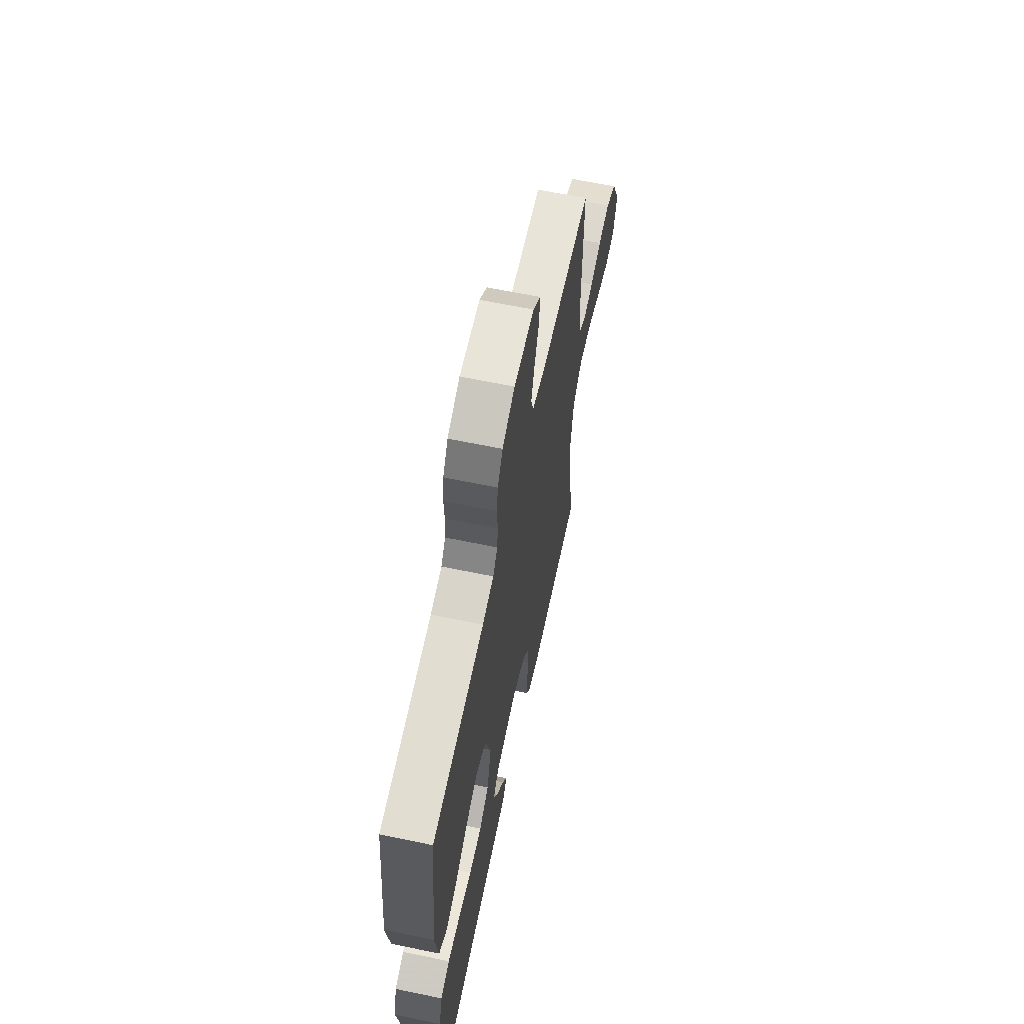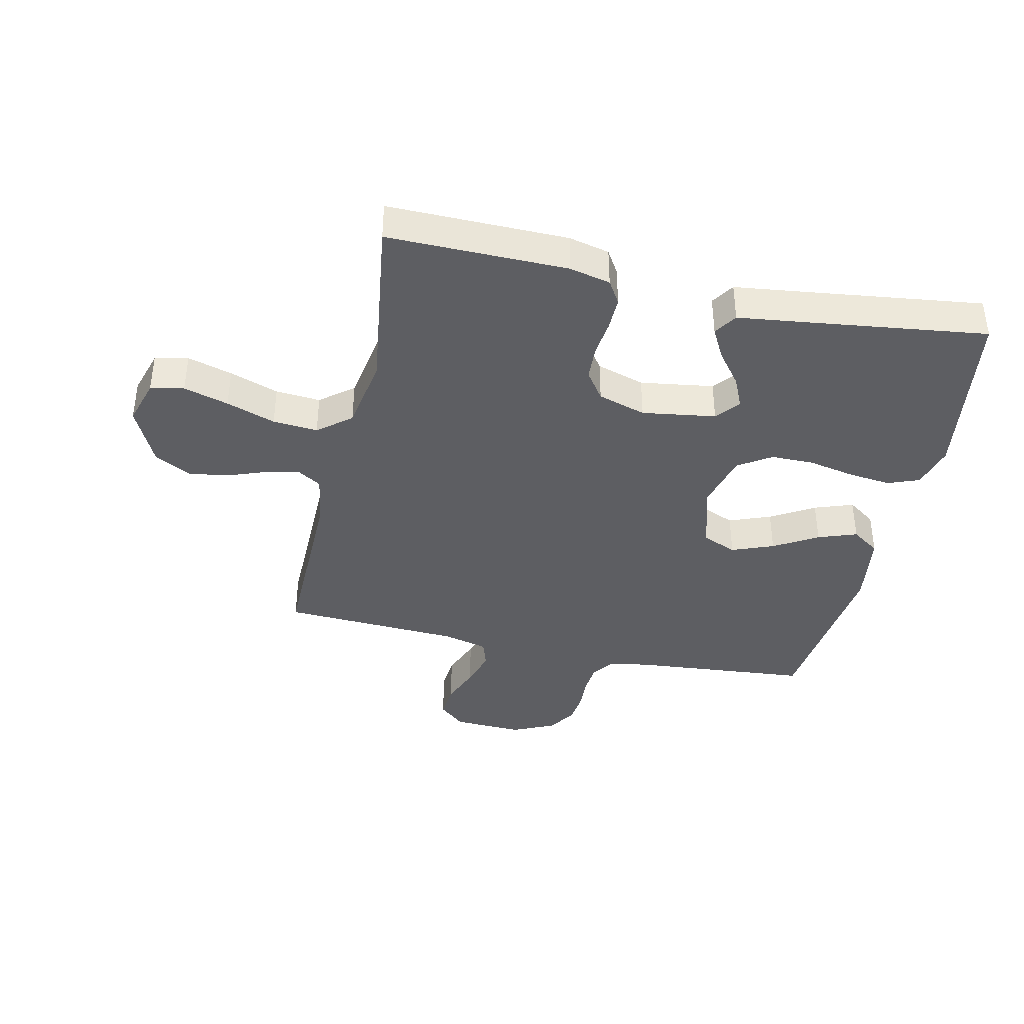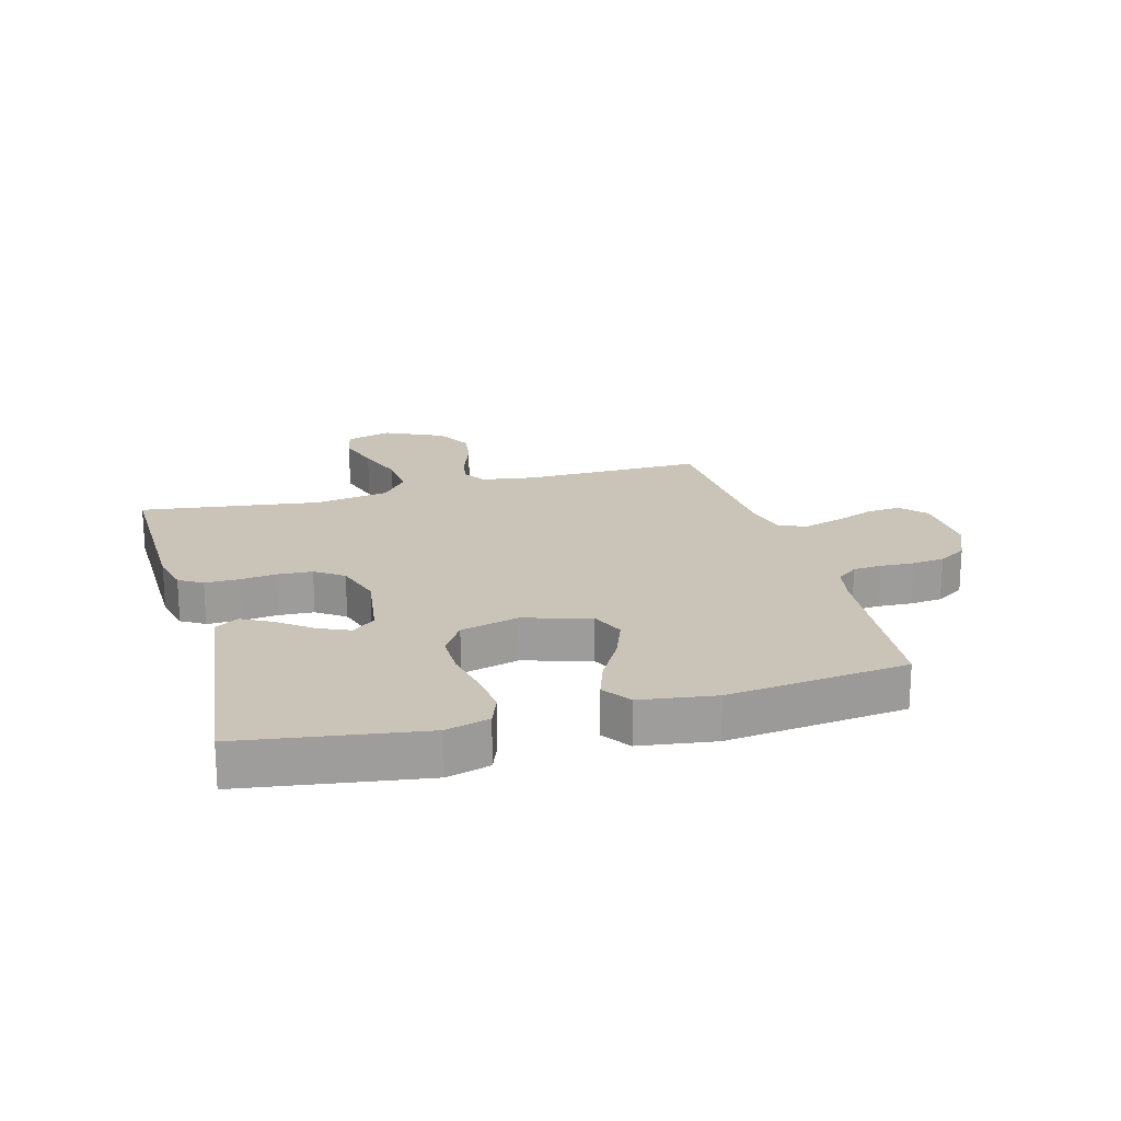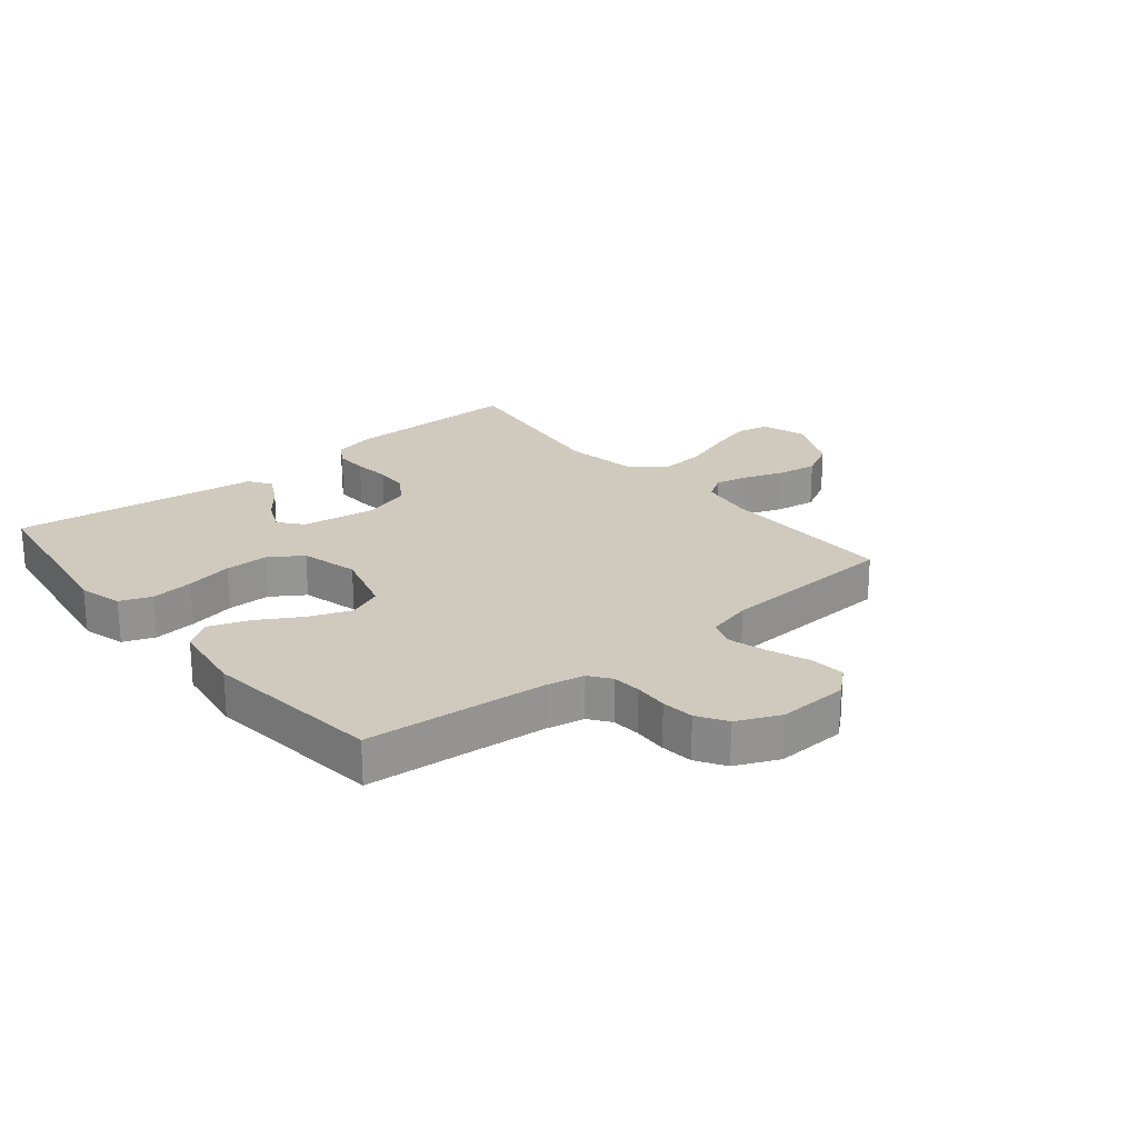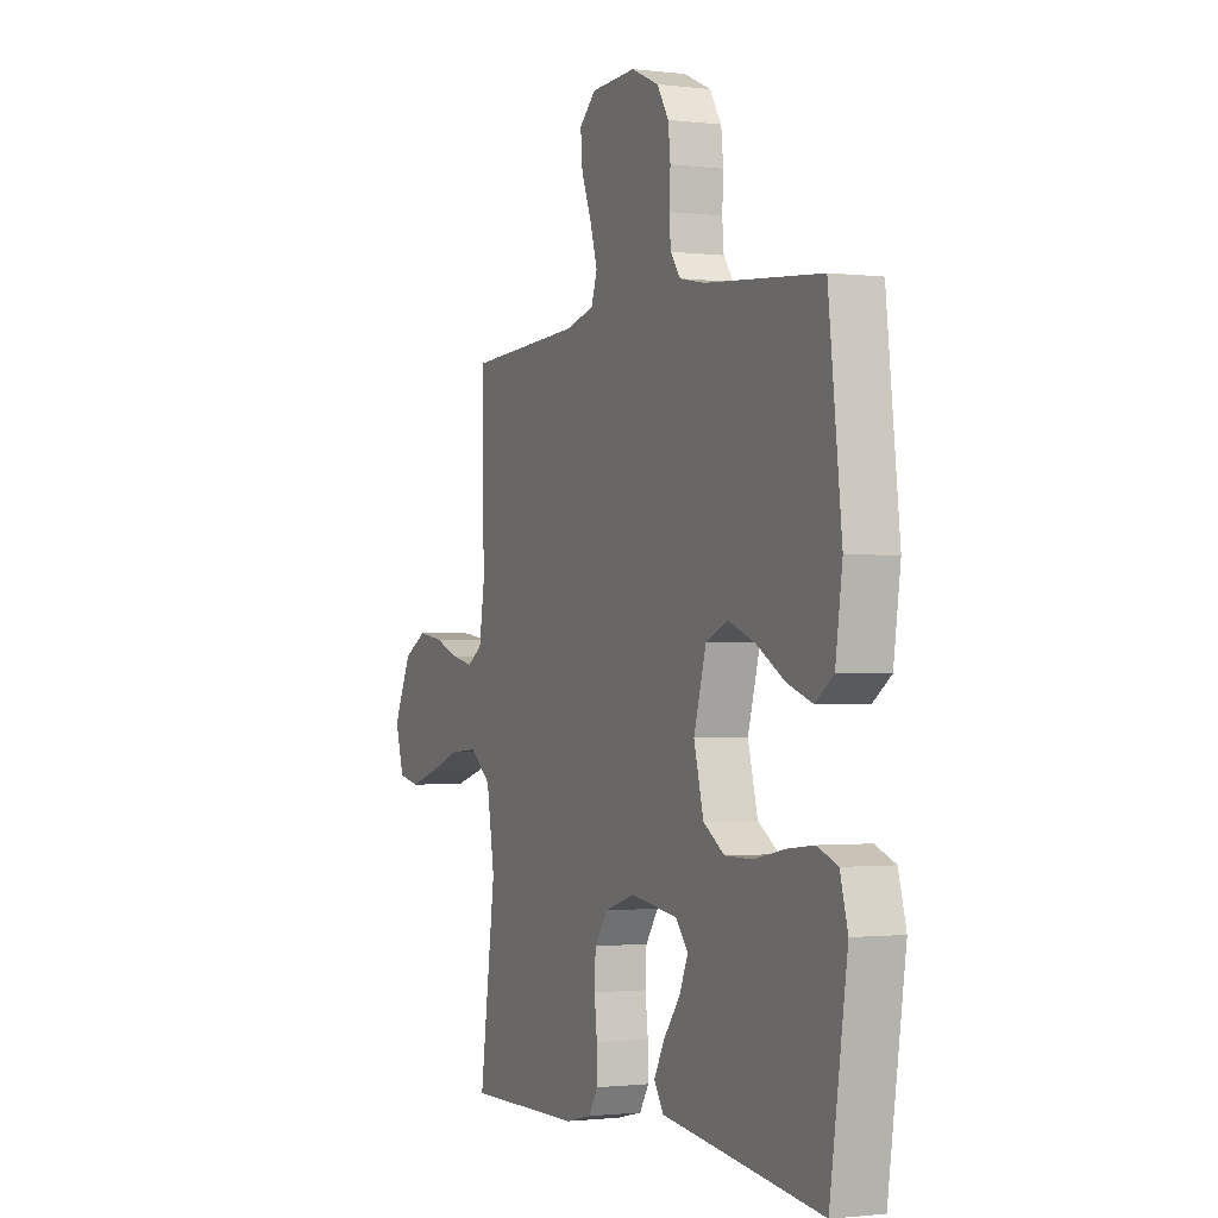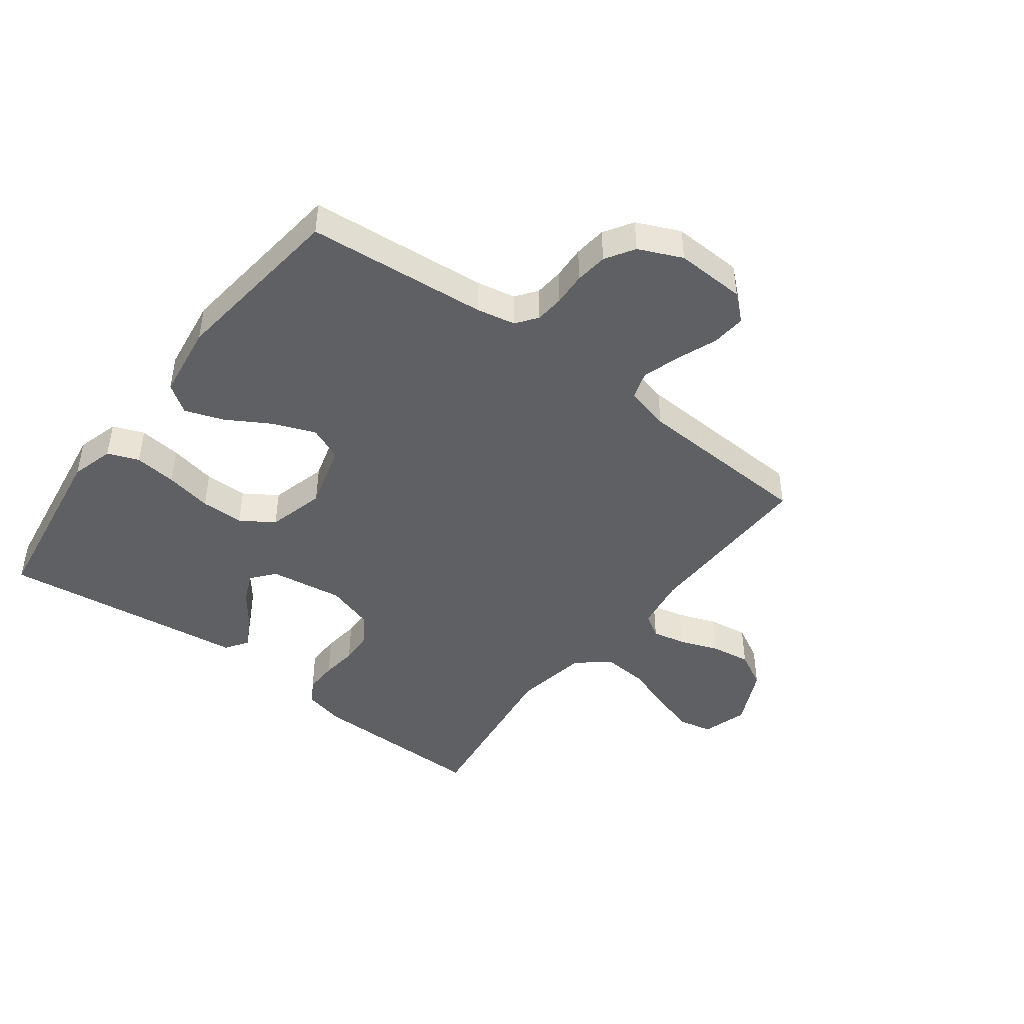
<metadata>
{"format":"obj","ext":"obj","renderer":"f3d","projection":"perspective","resolution":1024,"background":"white","views":[{"elev":63.4,"azim":-78.1,"up":"+Z"},{"elev":-39.2,"azim":167.6,"up":"+Y"},{"elev":19.9,"azim":-105.5,"up":"+Y"},{"elev":23.0,"azim":-39.5,"up":"+Y"},{"elev":-1.2,"azim":-113.9,"up":"+Z"},{"elev":-44.7,"azim":-37.1,"up":"+Y"}]}
</metadata>
<code>
v 0.5 0.07 0.5
v 0.496 0.07 0.2
v 0.51 0.07 0.111
v 0.55 0.07 0.086
v 0.606 0.07 0.098
v 0.671 0.07 0.122
v 0.738 0.07 0.132
v 0.799 0.07 0.099
v 0.846 0.07 0
v 0.823 0.07 -0.076
v 0.767 0.07 -0.088
v 0.692 0.07 -0.066
v 0.61 0.07 -0.037
v 0.535 0.07 -0.031
v 0.48 0.07 -0.075
v 0.459 0.07 -0.2
v 0.5 0.07 -0.5
v 0.2 0.07 -0.496
v 0.132 0.07 -0.48
v 0.108 0.07 -0.441
v 0.109 0.07 -0.385
v 0.116 0.07 -0.324
v 0.113 0.07 -0.266
v 0.08 0.07 -0.219
v 0 0.07 -0.194
v -0.123 0.07 -0.212
v -0.155 0.07 -0.251
v -0.132 0.07 -0.303
v -0.089 0.07 -0.359
v -0.062 0.07 -0.41
v -0.087 0.07 -0.448
v -0.2 0.07 -0.462
v -0.5 0.07 -0.5
v -0.545 0.07 -0.2
v -0.525 0.07 -0.128
v -0.473 0.07 -0.108
v -0.402 0.07 -0.116
v -0.324 0.07 -0.132
v -0.252 0.07 -0.132
v -0.197 0.07 -0.096
v -0.172 0.07 0
v -0.204 0.07 0.111
v -0.261 0.07 0.135
v -0.331 0.07 0.108
v -0.404 0.07 0.065
v -0.469 0.07 0.042
v -0.516 0.07 0.075
v -0.534 0.07 0.2
v -0.5 0.07 0.5
v -0.2 0.07 0.526
v -0.135 0.07 0.539
v -0.109 0.07 0.574
v -0.105 0.07 0.622
v -0.108 0.07 0.678
v -0.102 0.07 0.732
v -0.072 0.07 0.78
v 0 0.07 0.812
v 0.117 0.07 0.807
v 0.16 0.07 0.769
v 0.155 0.07 0.711
v 0.129 0.07 0.644
v 0.11 0.07 0.581
v 0.125 0.07 0.535
v 0.2 0.07 0.516
v 0.5 0 0.5
v 0.496 0 0.2
v 0.51 0 0.111
v 0.55 0 0.086
v 0.606 0 0.098
v 0.671 0 0.122
v 0.738 0 0.132
v 0.799 0 0.099
v 0.846 0 0
v 0.823 0 -0.076
v 0.767 0 -0.088
v 0.692 0 -0.066
v 0.61 0 -0.037
v 0.535 0 -0.031
v 0.48 0 -0.075
v 0.459 0 -0.2
v 0.5 0 -0.5
v 0.2 0 -0.496
v 0.132 0 -0.48
v 0.108 0 -0.441
v 0.109 0 -0.385
v 0.116 0 -0.324
v 0.113 0 -0.266
v 0.08 0 -0.219
v 0 0 -0.194
v -0.123 0 -0.212
v -0.155 0 -0.251
v -0.132 0 -0.303
v -0.089 0 -0.359
v -0.062 0 -0.41
v -0.087 0 -0.448
v -0.2 0 -0.462
v -0.5 0 -0.5
v -0.545 0 -0.2
v -0.525 0 -0.128
v -0.473 0 -0.108
v -0.402 0 -0.116
v -0.324 0 -0.132
v -0.252 0 -0.132
v -0.197 0 -0.096
v -0.172 0 0
v -0.204 0 0.111
v -0.261 0 0.135
v -0.331 0 0.108
v -0.404 0 0.065
v -0.469 0 0.042
v -0.516 0 0.075
v -0.534 0 0.2
v -0.5 0 0.5
v -0.2 0 0.526
v -0.135 0 0.539
v -0.109 0 0.574
v -0.105 0 0.622
v -0.108 0 0.678
v -0.102 0 0.732
v -0.072 0 0.78
v 0 0 0.812
v 0.117 0 0.807
v 0.16 0 0.769
v 0.155 0 0.711
v 0.129 0 0.644
v 0.11 0 0.581
v 0.125 0 0.535
v 0.2 0 0.516
f 59 60 61
f 58 59 61
f 57 58 61
f 56 57 61
f 55 56 61
f 54 55 61
f 53 54 61
f 52 53 61 62
f 51 52 62 63
f 48 49 50
f 47 48 50
f 46 47 50
f 45 46 50
f 44 45 50
f 51 63 64
f 50 51 64
f 44 50 64
f 43 44 64
f 36 37 38
f 35 36 38
f 34 35 38
f 33 34 38
f 32 33 38
f 31 32 38
f 30 31 38
f 29 30 38
f 28 29 38
f 27 28 38 39
f 26 27 39 40
f 20 21 22
f 19 20 22
f 18 19 22
f 17 18 22
f 16 17 22
f 15 16 22 23
f 14 15 23 24
f 11 12 13
f 10 11 13
f 9 10 13
f 8 9 13
f 7 8 13
f 6 7 13
f 5 6 13
f 4 5 13 14
f 14 24 25
f 4 14 25
f 3 4 25
f 64 1 2
f 43 64 2
f 42 43 2
f 26 40 41
f 25 26 41
f 25 41 42
f 3 25 42
f 2 3 42
f 125 124 123
f 125 123 122
f 125 122 121
f 125 121 120
f 125 120 119
f 125 119 118
f 125 118 117
f 126 125 117 116
f 127 126 116 115
f 114 113 112
f 114 112 111
f 114 111 110
f 114 110 109
f 114 109 108
f 128 127 115
f 128 115 114
f 128 114 108
f 128 108 107
f 102 101 100
f 102 100 99
f 102 99 98
f 102 98 97
f 102 97 96
f 102 96 95
f 102 95 94
f 102 94 93
f 102 93 92
f 103 102 92 91
f 104 103 91 90
f 86 85 84
f 86 84 83
f 86 83 82
f 86 82 81
f 86 81 80
f 87 86 80 79
f 88 87 79 78
f 77 76 75
f 77 75 74
f 77 74 73
f 77 73 72
f 77 72 71
f 77 71 70
f 77 70 69
f 78 77 69 68
f 89 88 78
f 89 78 68
f 89 68 67
f 66 65 128
f 66 128 107
f 66 107 106
f 105 104 90
f 105 90 89
f 106 105 89
f 106 89 67
f 106 67 66
f 1 65 66 2
f 2 66 67 3
f 3 67 68 4
f 4 68 69 5
f 5 69 70 6
f 6 70 71 7
f 7 71 72 8
f 8 72 73 9
f 9 73 74 10
f 10 74 75 11
f 11 75 76 12
f 12 76 77 13
f 13 77 78 14
f 14 78 79 15
f 15 79 80 16
f 16 80 81 17
f 17 81 82 18
f 18 82 83 19
f 19 83 84 20
f 20 84 85 21
f 21 85 86 22
f 22 86 87 23
f 23 87 88 24
f 24 88 89 25
f 25 89 90 26
f 26 90 91 27
f 27 91 92 28
f 28 92 93 29
f 29 93 94 30
f 30 94 95 31
f 31 95 96 32
f 32 96 97 33
f 33 97 98 34
f 34 98 99 35
f 35 99 100 36
f 36 100 101 37
f 37 101 102 38
f 38 102 103 39
f 39 103 104 40
f 40 104 105 41
f 41 105 106 42
f 42 106 107 43
f 43 107 108 44
f 44 108 109 45
f 45 109 110 46
f 46 110 111 47
f 47 111 112 48
f 48 112 113 49
f 49 113 114 50
f 50 114 115 51
f 51 115 116 52
f 52 116 117 53
f 53 117 118 54
f 54 118 119 55
f 55 119 120 56
f 56 120 121 57
f 57 121 122 58
f 58 122 123 59
f 59 123 124 60
f 60 124 125 61
f 61 125 126 62
f 62 126 127 63
f 63 127 128 64
f 64 128 65 1

</code>
